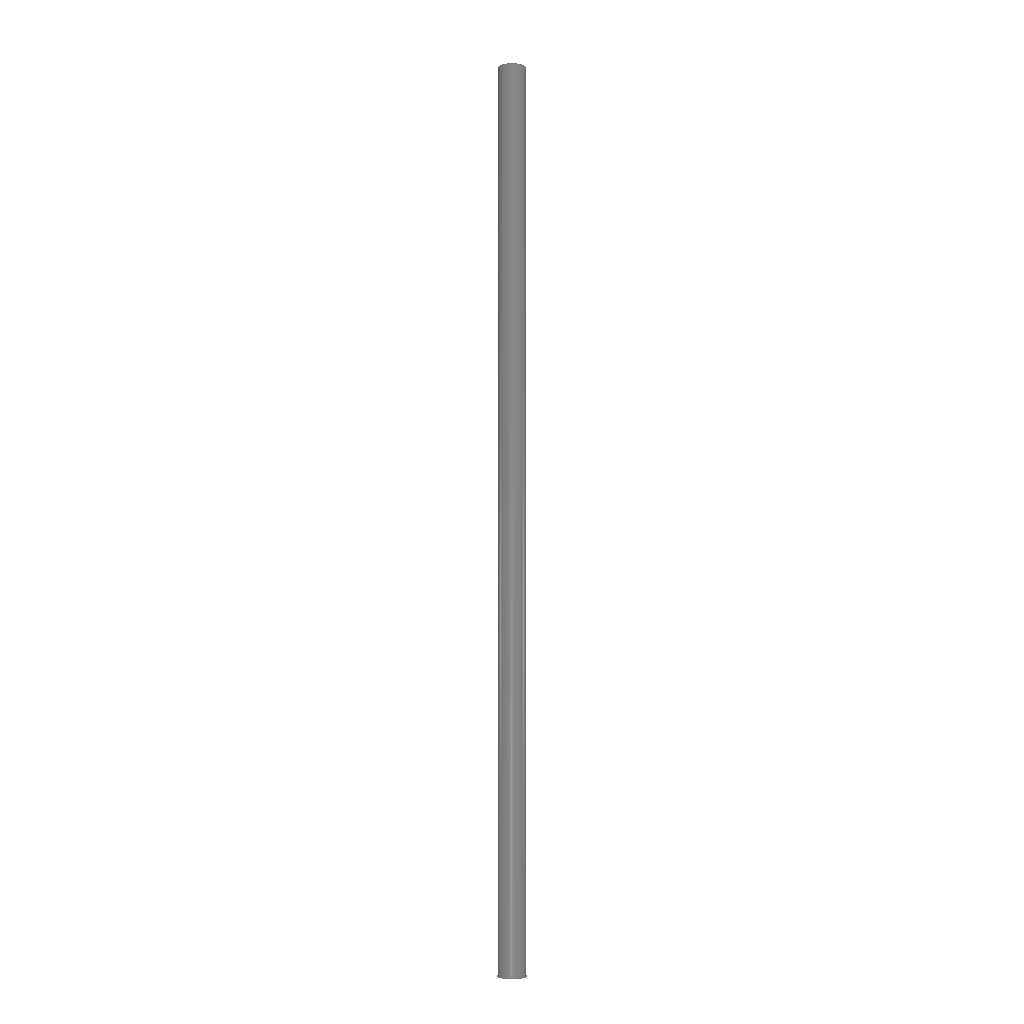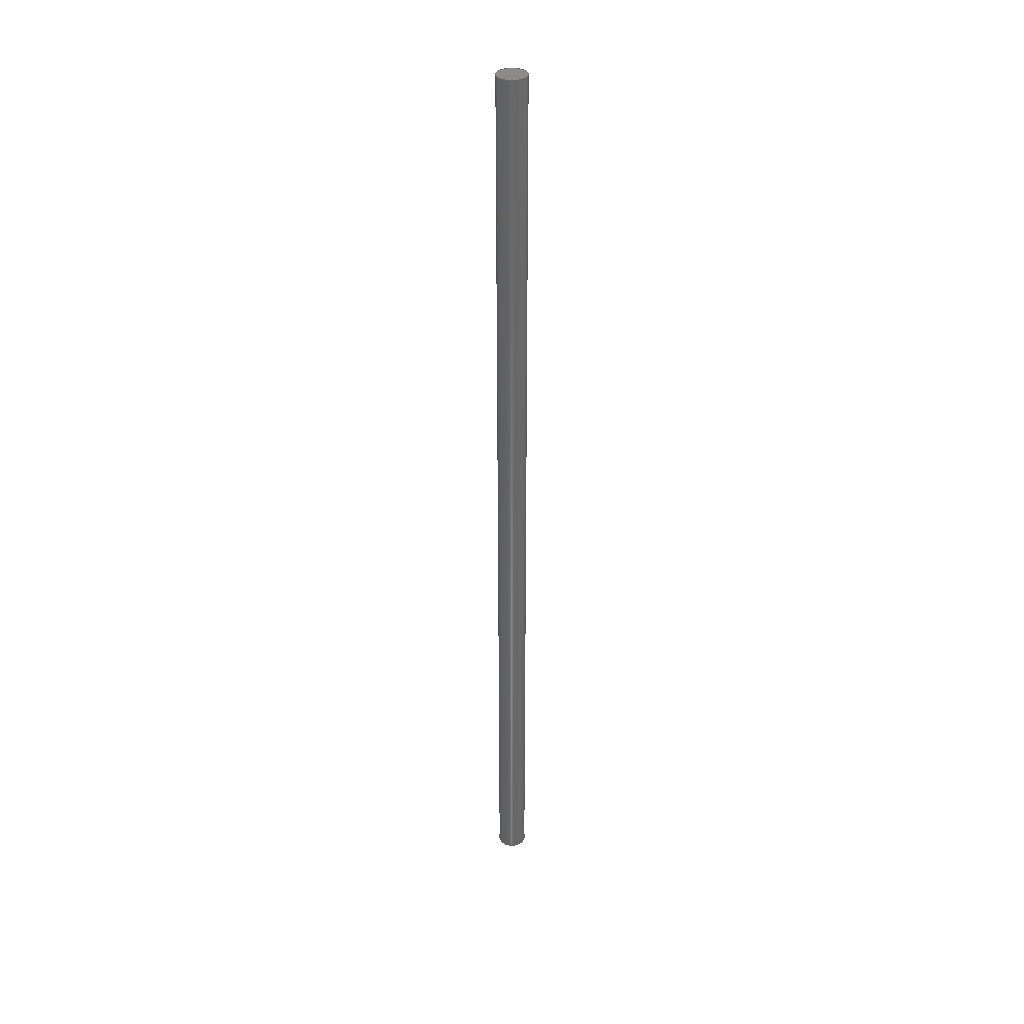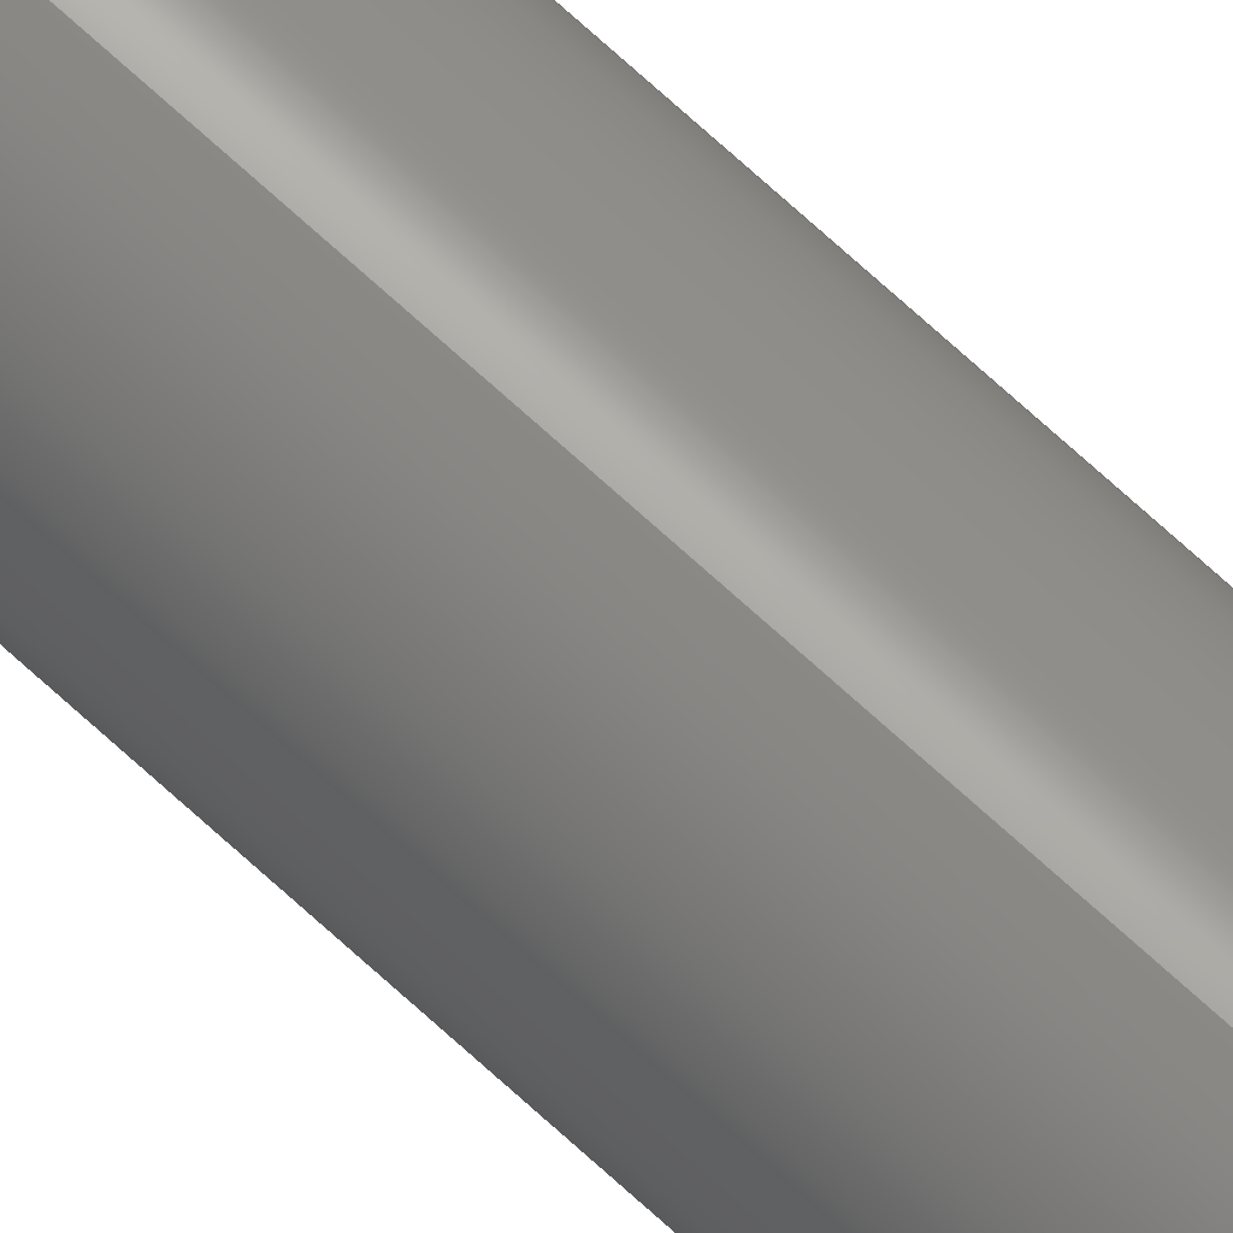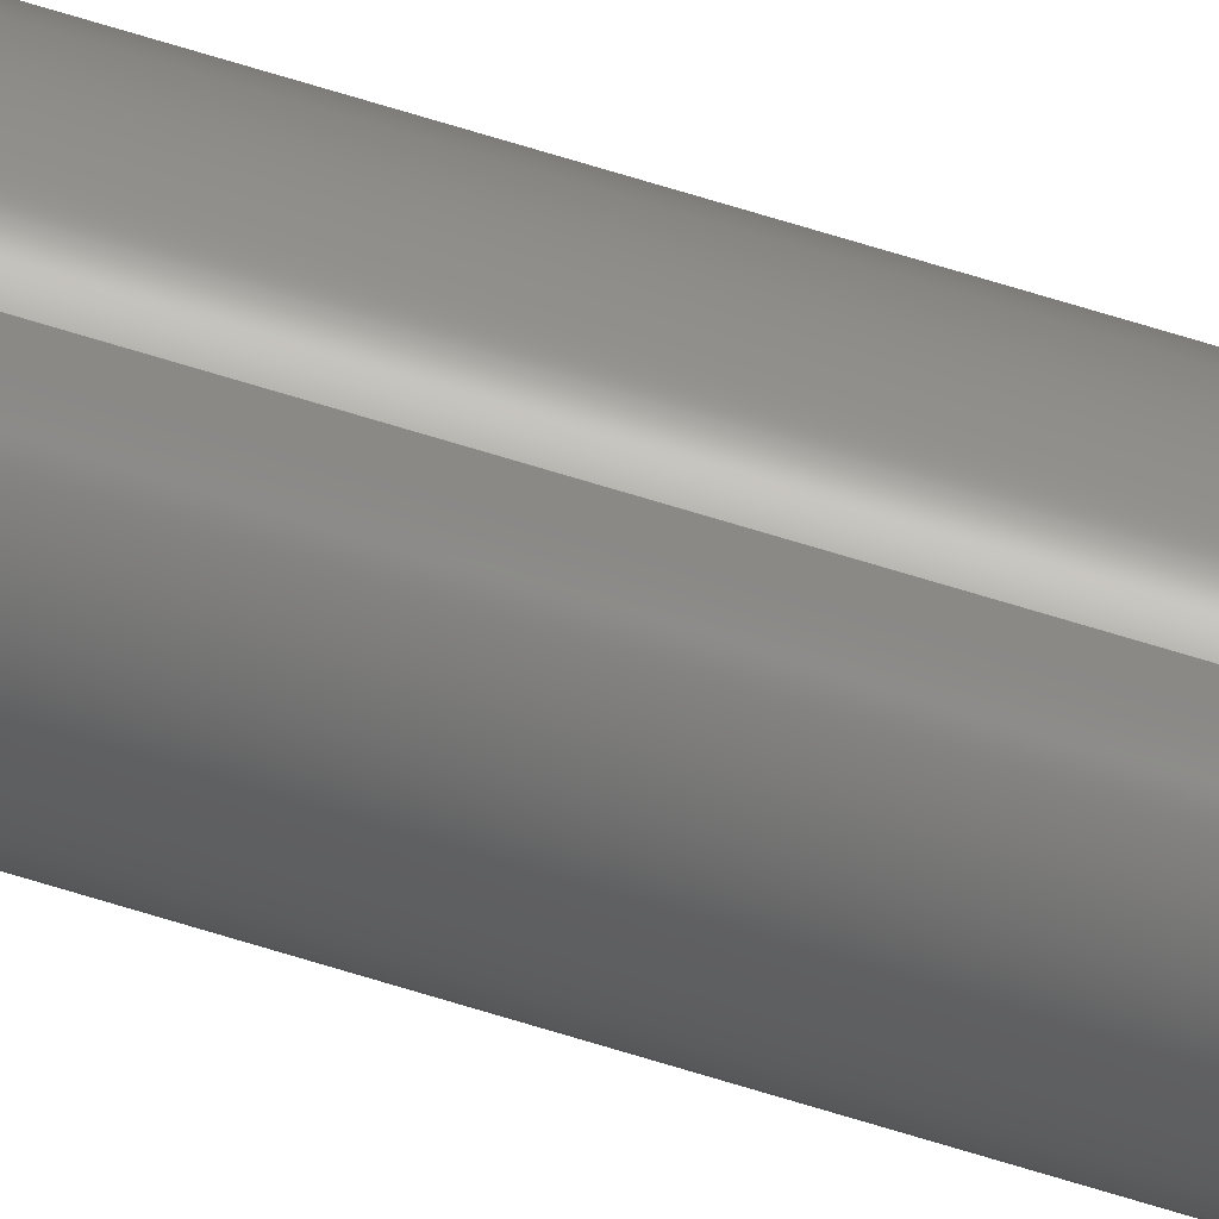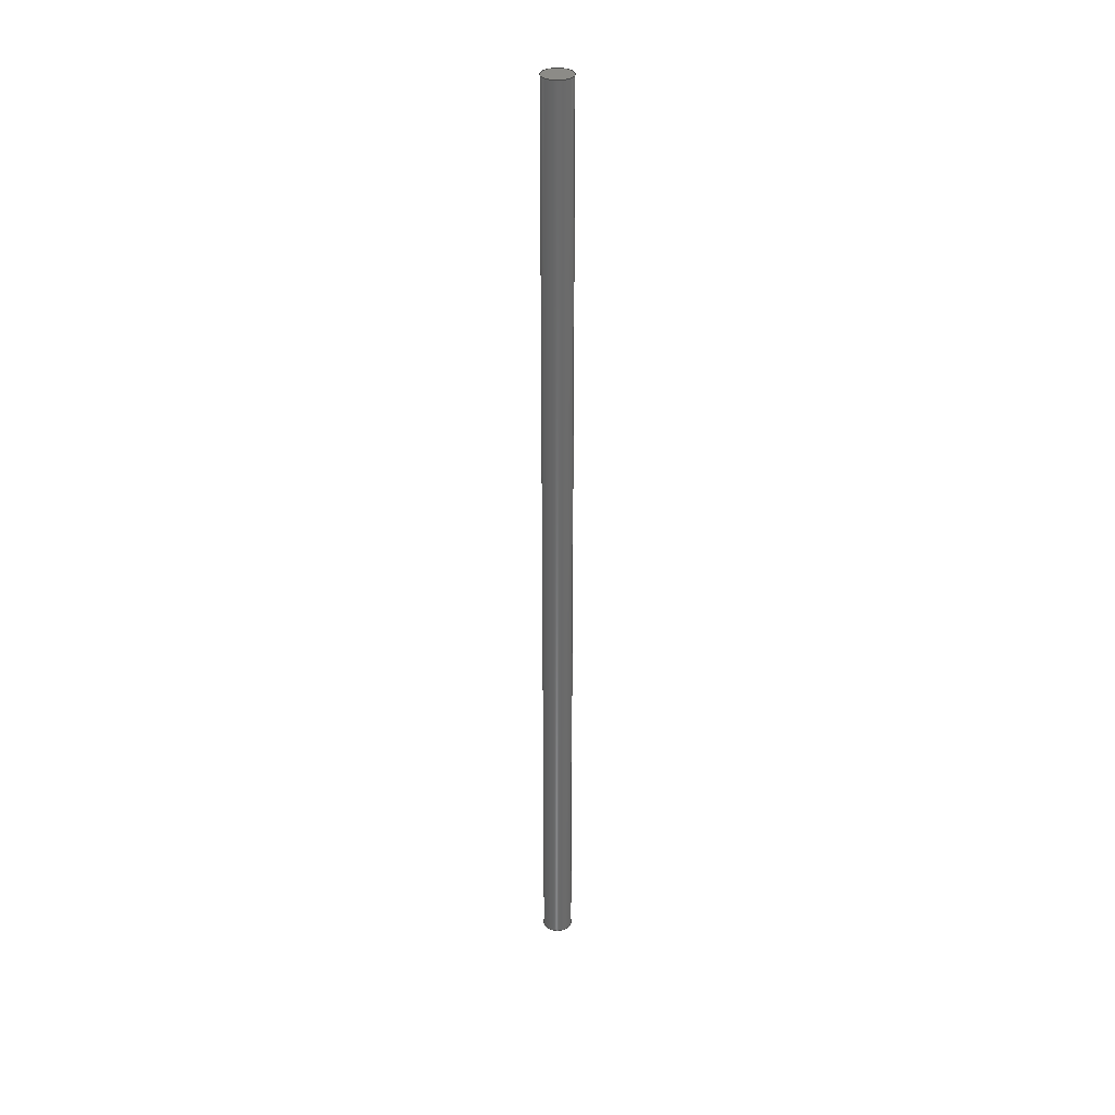
<metadata>
{"format":"step","ext":"step","renderer":"f3d","projection":"perspective","resolution":1024,"background":"white","views":[{"elev":-5.0,"azim":40.8,"up":"+Y"},{"elev":35.1,"azim":-24.7,"up":"+Y"},{"elev":73.4,"azim":132.2,"up":"+Z"},{"elev":73.5,"azim":-73.2,"up":"+Z"},{"elev":33.2,"azim":109.7,"up":"+Y"}]}
</metadata>
<code>
ISO-10303-21;
DATA;
#1 = ADVANCED_BREP_SHAPE_REPRESENTATION ( 'ROB-12338', ( #54, #129 ), #157 ) ;
#2 = PERSON_AND_ORGANIZATION_ROLE ( 'creator' ) ;
#3 = CARTESIAN_POINT ( 'NONE',  ( 0, 6, 0 ) ) ;
#4 = APPROVAL_ROLE ( '' ) ;
#5 = DIRECTION ( 'NONE',  ( 0, -0, 1 ) ) ;
#6 = LENGTH_MEASURE_WITH_UNIT ( LENGTH_MEASURE( 0.0254 ), #55 );
#7 = ORIENTED_EDGE ( 'NONE', *, *, #156, .F. ) ;
#8 = VERTEX_POINT ( 'NONE', #163 ) ;
#9 = PRODUCT_DEFINITION_SHAPE ( 'NONE', 'NONE',  #131 ) ;
#10 = CIRCLE ( 'NONE', #161, 0.09375 ) ;
#11 = APPROVAL_STATUS ( 'not_yet_approved' ) ;
#12 = CALENDAR_DATE ( 2014, 6, 12 ) ;
#13 = DATE_TIME_ROLE ( 'creation_date' ) ;
#14 = PERSON_AND_ORGANIZATION_ROLE ( 'creator' ) ;
#15 = CYLINDRICAL_SURFACE ( 'NONE', #166, 0.09375 ) ;
#16 = APPROVAL_ROLE ( '' ) ;
#17 = COORDINATED_UNIVERSAL_TIME_OFFSET ( 7, 0, .BEHIND. ) ;
#18 = EDGE_LOOP ( 'NONE', ( #116, #121 ) ) ;
#19 = ADVANCED_FACE ( 'NONE', ( #67 ), #15, .T. ) ;
#20 = PERSON_AND_ORGANIZATION ( #146, #35 ) ;
#21 = APPROVAL_STATUS ( 'not_yet_approved' ) ;
#22 = DIRECTION ( 'NONE',  ( -0, -1, -0 ) ) ;
#23 = APPLICATION_PROTOCOL_DEFINITION ( 'international standard', 'config_control_design', 1994, #24 ) ;
#24 = APPLICATION_CONTEXT ( 'configuration controlled 3d designs of mechanical parts and assemblies' ) ;
#25 = LOCAL_TIME ( 12, 20, 54, #17 ) ;
#26 = COORDINATED_UNIVERSAL_TIME_OFFSET ( 7, 0, .BEHIND. ) ;
#27 = PRODUCT ( 'ROB-12338', 'ROB-12338', '', ( #31 ) ) ;
#28 = ADVANCED_FACE ( 'NONE', ( #83 ), #63, .F. ) ;
#29 = CALENDAR_DATE ( 2014, 6, 12 ) ;
#30 = ORIENTED_EDGE ( 'NONE', *, *, #112, .T. ) ;
#31 = MECHANICAL_CONTEXT ( 'NONE', #34, 'mechanical' ) ;
#32 = APPROVAL_PERSON_ORGANIZATION ( #57, #125, #16 ) ;
#33 = DIRECTION ( 'NONE',  ( 1, 0, 0 ) ) ;
#34 = APPLICATION_CONTEXT ( 'configuration controlled 3d designs of mechanical parts and assemblies' ) ;
#35 = ORGANIZATION ( 'UNSPECIFIED', 'UNSPECIFIED', '' ) ;
#36 = CIRCLE ( 'NONE', #143, 0.09375 ) ;
#37 = APPROVAL_DATE_TIME ( #61, #125 ) ;
#38 = LINE ( 'NONE', #140, #101 ) ;
#39 = LOCAL_TIME ( 12, 20, 54, #26 ) ;
#40 = DIRECTION ( 'NONE',  ( 0, 1, 0 ) ) ;
#41 = APPLICATION_PROTOCOL_DEFINITION ( 'international standard', 'config_control_design', 1994, #34 ) ;
#42 =( NAMED_UNIT ( * ) SI_UNIT ( $, .STERADIAN. ) SOLID_ANGLE_UNIT ( ) );
#43 = LOCAL_TIME ( 12, 20, 54, #89 ) ;
#44 = ORIENTED_EDGE ( 'NONE', *, *, #124, .T. ) ;
#45 = PERSON_AND_ORGANIZATION_ROLE ( 'classification_officer' ) ;
#46 = SECURITY_CLASSIFICATION_LEVEL ( 'unclassified' ) ;
#47 = COORDINATED_UNIVERSAL_TIME_OFFSET ( 7, 0, .BEHIND. ) ;
#48 = PERSON_AND_ORGANIZATION ( #146, #35 ) ;
#49 = ADVANCED_FACE ( 'NONE', ( #72 ), #168, .T. ) ;
#50 = CIRCLE ( 'NONE', #172, 0.09375 ) ;
#51 =( NAMED_UNIT ( * ) PLANE_ANGLE_UNIT ( ) SI_UNIT ( $, .RADIAN. ) );
#52 =( CONVERSION_BASED_UNIT ( 'INCH', #6 ) LENGTH_UNIT ( ) NAMED_UNIT ( #152 ) );
#53 = CARTESIAN_POINT ( 'NONE',  ( 0, 0, 0 ) ) ;
#54 = MANIFOLD_SOLID_BREP ( 'Boss-Extrude1', #122 ) ;
#55 =( LENGTH_UNIT ( ) NAMED_UNIT ( * ) SI_UNIT ( $, .METRE. ) );
#56 = DIRECTION ( 'NONE',  ( 0, 0, 1 ) ) ;
#57 = PERSON_AND_ORGANIZATION ( #146, #35 ) ;
#58 = DIRECTION ( 'NONE',  ( 0, 1, 0 ) ) ;
#59 = CARTESIAN_POINT ( 'NONE',  ( 0, 0, 0 ) ) ;
#60 = PERSON_AND_ORGANIZATION ( #146, #35 ) ;
#61 = DATE_AND_TIME ( #97, #150 ) ;
#62 = CARTESIAN_POINT ( 'NONE',  ( 0, 6, 0 ) ) ;
#63 = PLANE ( 'NONE',  #162 ) ;
#64 = DIRECTION ( 'NONE',  ( 0, 1, 0 ) ) ;
#65 = FACE_OUTER_BOUND ( 'NONE', #155, .T. ) ;
#66 = APPROVAL_STATUS ( 'not_yet_approved' ) ;
#67 = FACE_OUTER_BOUND ( 'NONE', #109, .T. ) ;
#68 = APPROVAL_DATE_TIME ( #98, #107 ) ;
#69 = DATE_TIME_ROLE ( 'classification_date' ) ;
#70 = PERSON_AND_ORGANIZATION ( #146, #35 ) ;
#71 = PERSON_AND_ORGANIZATION ( #146, #35 ) ;
#72 = FACE_OUTER_BOUND ( 'NONE', #126, .T. ) ;
#73 = ADVANCED_FACE ( 'NONE', ( #65 ), #113, .T. ) ;
#74 = DIRECTION ( 'NONE',  ( 0, 0, 1 ) ) ;
#75 = VECTOR ( 'NONE', #88, 39.37 ) ;
#76 = DIRECTION ( 'NONE',  ( 0, 1, 0 ) ) ;
#77 = CARTESIAN_POINT ( 'NONE',  ( 0, 0, 0 ) ) ;
#78 = ORIENTED_EDGE ( 'NONE', *, *, #170, .T. ) ;
#79 = ORIENTED_EDGE ( 'NONE', *, *, #112, .F. ) ;
#80 = DIRECTION ( 'NONE',  ( 0, 0, 1 ) ) ;
#81 = APPROVAL_ROLE ( '' ) ;
#82 = UNCERTAINTY_MEASURE_WITH_UNIT (LENGTH_MEASURE( 1e-05 ), #52, 'distance_accuracy_value', 'NONE');
#83 = FACE_OUTER_BOUND ( 'NONE', #18, .T. ) ;
#84 = CARTESIAN_POINT ( 'NONE',  ( 0, 0, 0 ) ) ;
#85 = APPROVAL_PERSON_ORGANIZATION ( #71, #107, #81 ) ;
#86 = CIRCLE ( 'NONE', #151, 0.09375 ) ;
#87 = DESIGN_CONTEXT ( 'detailed design', #24, 'design' ) ;
#88 = DIRECTION ( 'NONE',  ( -0, -1, -0 ) ) ;
#89 = COORDINATED_UNIVERSAL_TIME_OFFSET ( 7, 0, .BEHIND. ) ;
#90 = DIRECTION ( 'NONE',  ( 0, 0, 1 ) ) ;
#91 = DIRECTION ( 'NONE',  ( 0, 1, 0 ) ) ;
#92 = CARTESIAN_POINT ( 'NONE',  ( 0, 6, 0 ) ) ;
#93 = DATE_AND_TIME ( #12, #106 ) ;
#94 = ORIENTED_EDGE ( 'NONE', *, *, #159, .T. ) ;
#95 = CARTESIAN_POINT ( 'NONE',  ( 0, 6, -0.09375 ) ) ;
#96 = DATE_AND_TIME ( #29, #39 ) ;
#97 = CALENDAR_DATE ( 2014, 6, 12 ) ;
#98 = DATE_AND_TIME ( #154, #43 ) ;
#99 = DIRECTION ( 'NONE',  ( 0, 0, 1 ) ) ;
#100 = ORIENTED_EDGE ( 'NONE', *, *, #123, .F. ) ;
#101 = VECTOR ( 'NONE', #134, 39.37 ) ;
#102 = DIRECTION ( 'NONE',  ( 0, 1, 0 ) ) ;
#103 = CARTESIAN_POINT ( 'NONE',  ( 0, 6, 0 ) ) ;
#104 = COORDINATED_UNIVERSAL_TIME_OFFSET ( 7, 0, .BEHIND. ) ;
#105 = ORIENTED_EDGE ( 'NONE', *, *, #156, .T. ) ;
#106 = LOCAL_TIME ( 12, 20, 54, #47 ) ;
#107 = APPROVAL ( #66, 'UNSPECIFIED' ) ;
#108 = PRODUCT_RELATED_PRODUCT_CATEGORY ( 'detail', '', ( #27 ) ) ;
#109 = EDGE_LOOP ( 'NONE', ( #100, #30, #78, #7 ) ) ;
#110 = ORIENTED_EDGE ( 'NONE', *, *, #124, .F. ) ;
#111 = CC_DESIGN_DATE_AND_TIME_ASSIGNMENT ( #96, #69, ( #153 ) ) ;
#112 = EDGE_CURVE ( 'NONE', #118, #8, #38, .T. ) ;
#113 = CYLINDRICAL_SURFACE ( 'NONE', #144, 0.09375 ) ;
#114 = DIRECTION ( 'NONE',  ( 0, 0, -1 ) ) ;
#115 = VERTEX_POINT ( 'NONE', #141 ) ;
#116 = ORIENTED_EDGE ( 'NONE', *, *, #159, .F. ) ;
#117 = APPROVAL_DATE_TIME ( #93, #139 ) ;
#118 = VERTEX_POINT ( 'NONE', #120 ) ;
#119 = CC_DESIGN_SECURITY_CLASSIFICATION ( #153, ( #128 ) ) ;
#120 = CARTESIAN_POINT ( 'NONE',  ( 1.148e-17, 6, 0.09375 ) ) ;
#121 = ORIENTED_EDGE ( 'NONE', *, *, #170, .F. ) ;
#122 = CLOSED_SHELL ( 'NONE', ( #19, #73, #49, #28 ) ) ;
#123 = EDGE_CURVE ( 'NONE', #118, #115, #36, .T. ) ;
#124 = EDGE_CURVE ( 'NONE', #115, #118, #10, .T. ) ;
#125 = APPROVAL ( #21, 'UNSPECIFIED' ) ;
#126 = EDGE_LOOP ( 'NONE', ( #44, #127 ) ) ;
#127 = ORIENTED_EDGE ( 'NONE', *, *, #123, .T. ) ;
#128 = PRODUCT_DEFINITION_FORMATION_WITH_SPECIFIED_SOURCE ( 'ANY', '', #27, .NOT_KNOWN. ) ;
#129 = AXIS2_PLACEMENT_3D ( 'NONE', #84, #80, #33 ) ;
#130 = VERTEX_POINT ( 'NONE', #138 ) ;
#131 = PRODUCT_DEFINITION ( 'UNKNOWN', '', #128, #87 ) ;
#132 = PERSON_AND_ORGANIZATION_ROLE ( 'design_supplier' ) ;
#133 = CC_DESIGN_PERSON_AND_ORGANIZATION_ASSIGNMENT ( #177, #14, ( #131 ) ) ;
#134 = DIRECTION ( 'NONE',  ( -0, -1, -0 ) ) ;
#135 = CALENDAR_DATE ( 2014, 6, 12 ) ;
#136 = CC_DESIGN_APPROVAL ( #125, ( #131 ) ) ;
#137 = CC_DESIGN_PERSON_AND_ORGANIZATION_ASSIGNMENT ( #60, #173, ( #27 ) ) ;
#138 = CARTESIAN_POINT ( 'NONE',  ( 0, 0, -0.09375 ) ) ;
#139 = APPROVAL ( #11, 'UNSPECIFIED' ) ;
#140 = CARTESIAN_POINT ( 'NONE',  ( 1.148e-17, 6, 0.09375 ) ) ;
#141 = CARTESIAN_POINT ( 'NONE',  ( 0, 6, -0.09375 ) ) ;
#142 = AXIS2_PLACEMENT_3D ( 'NONE', #3, #64, #160 ) ;
#143 = AXIS2_PLACEMENT_3D ( 'NONE', #103, #102, #99 ) ;
#144 = AXIS2_PLACEMENT_3D ( 'NONE', #158, #171, #164 ) ;
#145 = CC_DESIGN_PERSON_AND_ORGANIZATION_ASSIGNMENT ( #70, #2, ( #128 ) ) ;
#146 = PERSON ( 'UNSPECIFIED', 'UNSPECIFIED', 'UNSPECIFIED', ('UNSPECIFIED'), ('UNSPECIFIED'), ('UNSPECIFIED') ) ;
#147 = CC_DESIGN_APPROVAL ( #139, ( #128 ) ) ;
#148 = CC_DESIGN_PERSON_AND_ORGANIZATION_ASSIGNMENT ( #48, #45, ( #153 ) ) ;
#149 = CC_DESIGN_PERSON_AND_ORGANIZATION_ASSIGNMENT ( #165, #132, ( #128 ) ) ;
#150 = LOCAL_TIME ( 12, 20, 54, #104 ) ;
#151 = AXIS2_PLACEMENT_3D ( 'NONE', #77, #76, #74 ) ;
#152 = DIMENSIONAL_EXPONENTS ( 1, 0, 0, 0, 0, 0, 0 ) ;
#153 = SECURITY_CLASSIFICATION ( '', '', #46 ) ;
#154 = CALENDAR_DATE ( 2014, 6, 12 ) ;
#155 = EDGE_LOOP ( 'NONE', ( #79, #110, #105, #94 ) ) ;
#156 = EDGE_CURVE ( 'NONE', #115, #130, #175, .T. ) ;
#157 =( GEOMETRIC_REPRESENTATION_CONTEXT ( 3 ) GLOBAL_UNCERTAINTY_ASSIGNED_CONTEXT ( ( #82 ) ) GLOBAL_UNIT_ASSIGNED_CONTEXT ( ( #52, #51, #42 ) ) REPRESENTATION_CONTEXT ( 'NONE', 'WORKASPACE' ) );
#158 = CARTESIAN_POINT ( 'NONE',  ( 0, 6, 0 ) ) ;
#159 = EDGE_CURVE ( 'NONE', #130, #8, #86, .T. ) ;
#160 = DIRECTION ( 'NONE',  ( 0, -0, 1 ) ) ;
#161 = AXIS2_PLACEMENT_3D ( 'NONE', #92, #91, #90 ) ;
#162 = AXIS2_PLACEMENT_3D ( 'NONE', #53, #40, #5 ) ;
#163 = CARTESIAN_POINT ( 'NONE',  ( 1.148e-17, 0, 0.09375 ) ) ;
#164 = DIRECTION ( 'NONE',  ( 0, 0, -1 ) ) ;
#165 = PERSON_AND_ORGANIZATION ( #146, #35 ) ;
#166 = AXIS2_PLACEMENT_3D ( 'NONE', #62, #22, #114 ) ;
#167 = CC_DESIGN_APPROVAL ( #107, ( #153 ) ) ;
#168 = PLANE ( 'NONE',  #142 ) ;
#169 = APPROVAL_PERSON_ORGANIZATION ( #20, #139, #4 ) ;
#170 = EDGE_CURVE ( 'NONE', #8, #130, #50, .T. ) ;
#171 = DIRECTION ( 'NONE',  ( -0, -1, -0 ) ) ;
#172 = AXIS2_PLACEMENT_3D ( 'NONE', #59, #58, #56 ) ;
#173 = PERSON_AND_ORGANIZATION_ROLE ( 'design_owner' ) ;
#174 = DATE_AND_TIME ( #135, #25 ) ;
#175 = LINE ( 'NONE', #95, #75 ) ;
#176 = CC_DESIGN_DATE_AND_TIME_ASSIGNMENT ( #174, #13, ( #131 ) ) ;
#177 = PERSON_AND_ORGANIZATION ( #146, #35 ) ;
#178 = SHAPE_DEFINITION_REPRESENTATION ( #9, #1 ) ;
ENDSEC;
END-ISO-10303-21;

</code>
